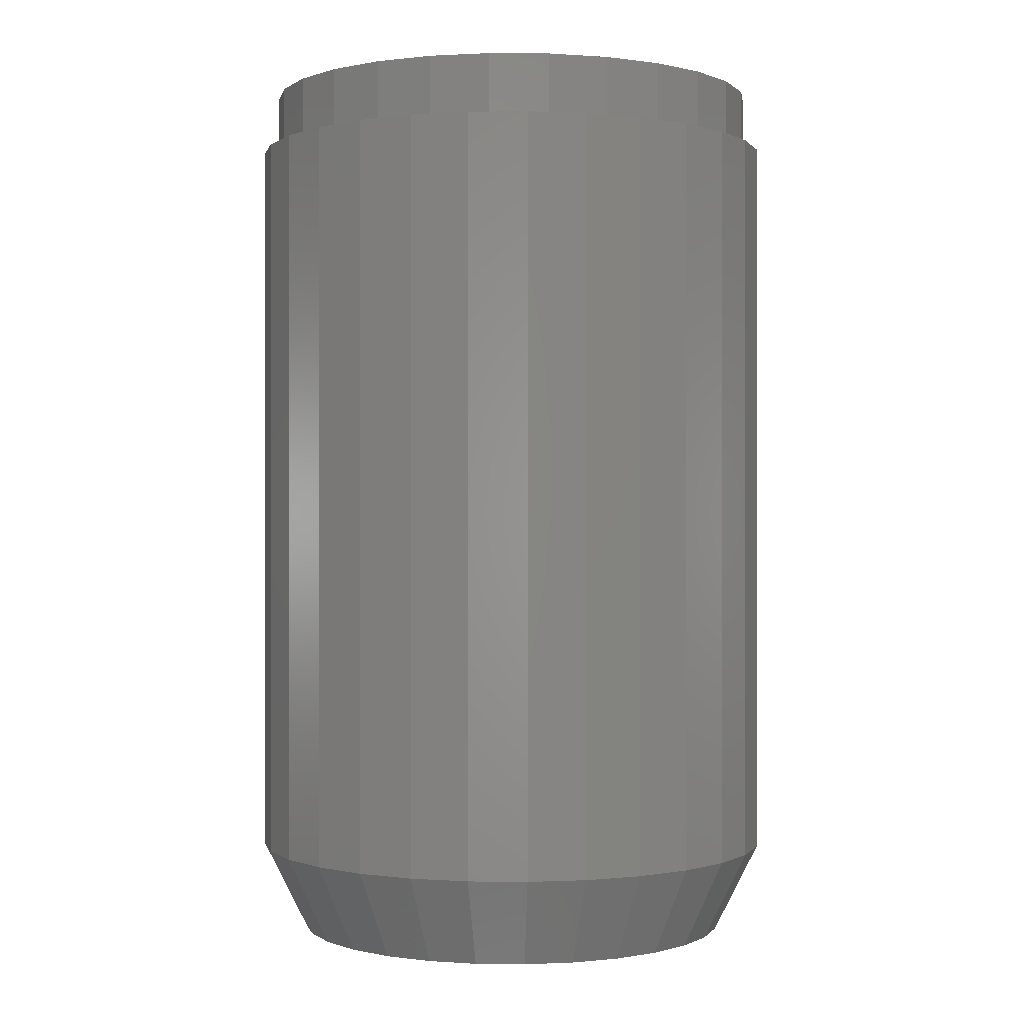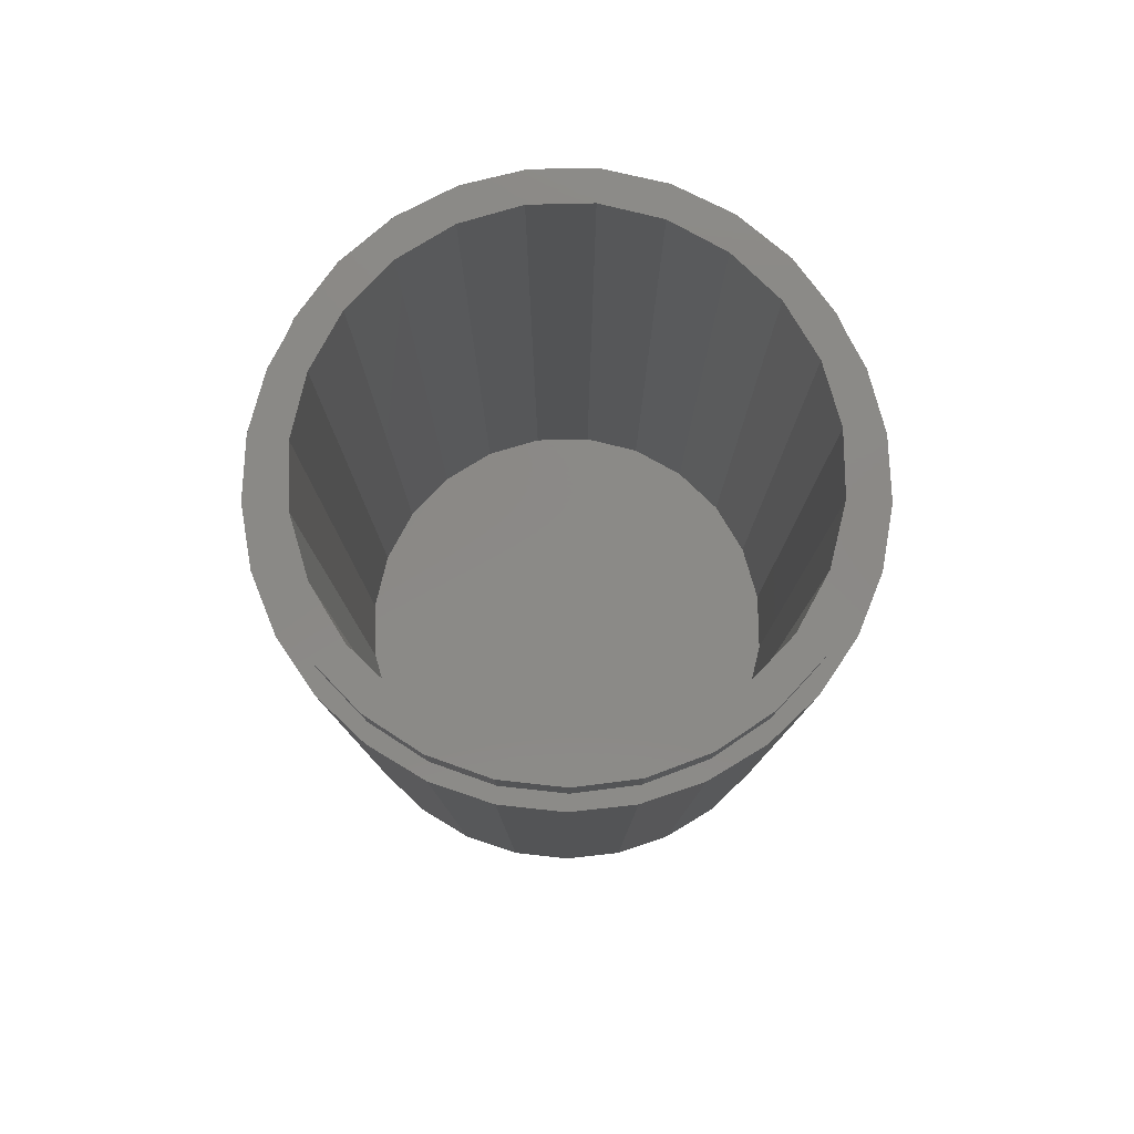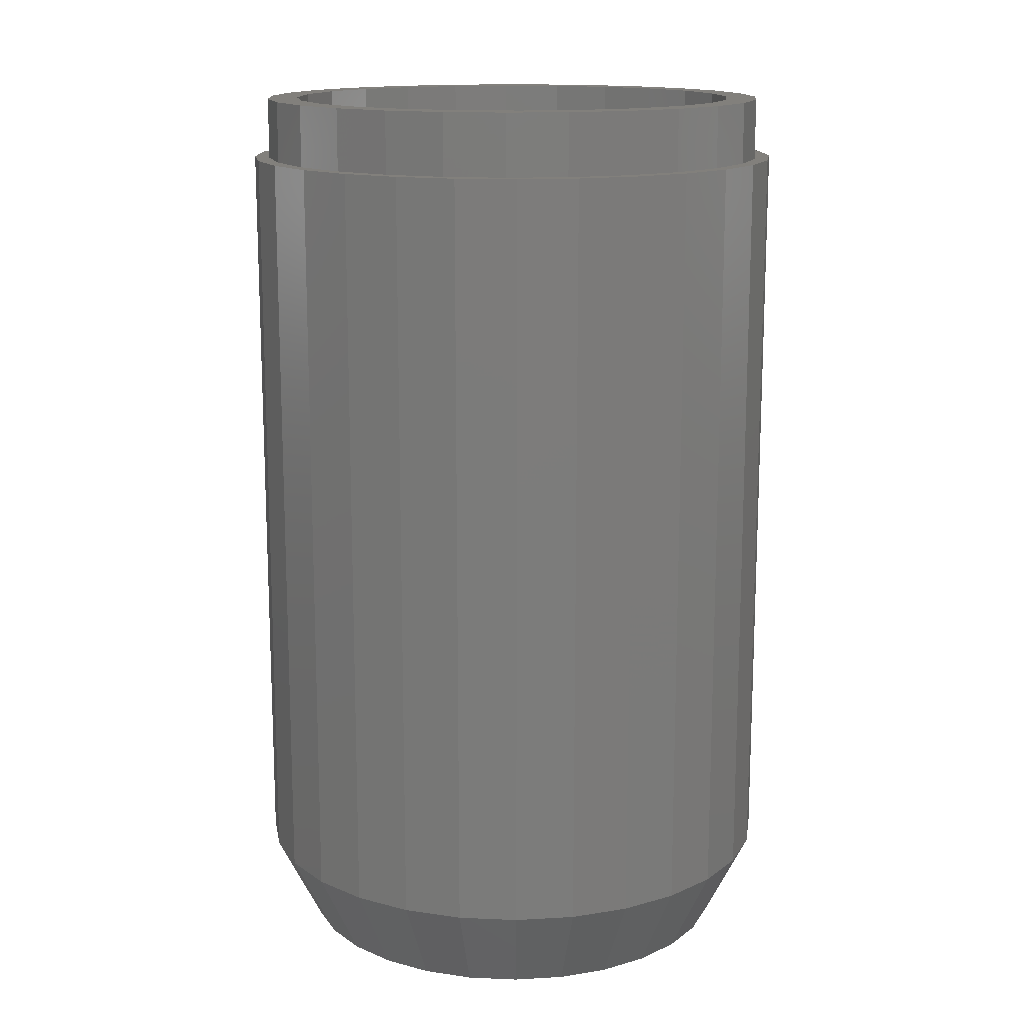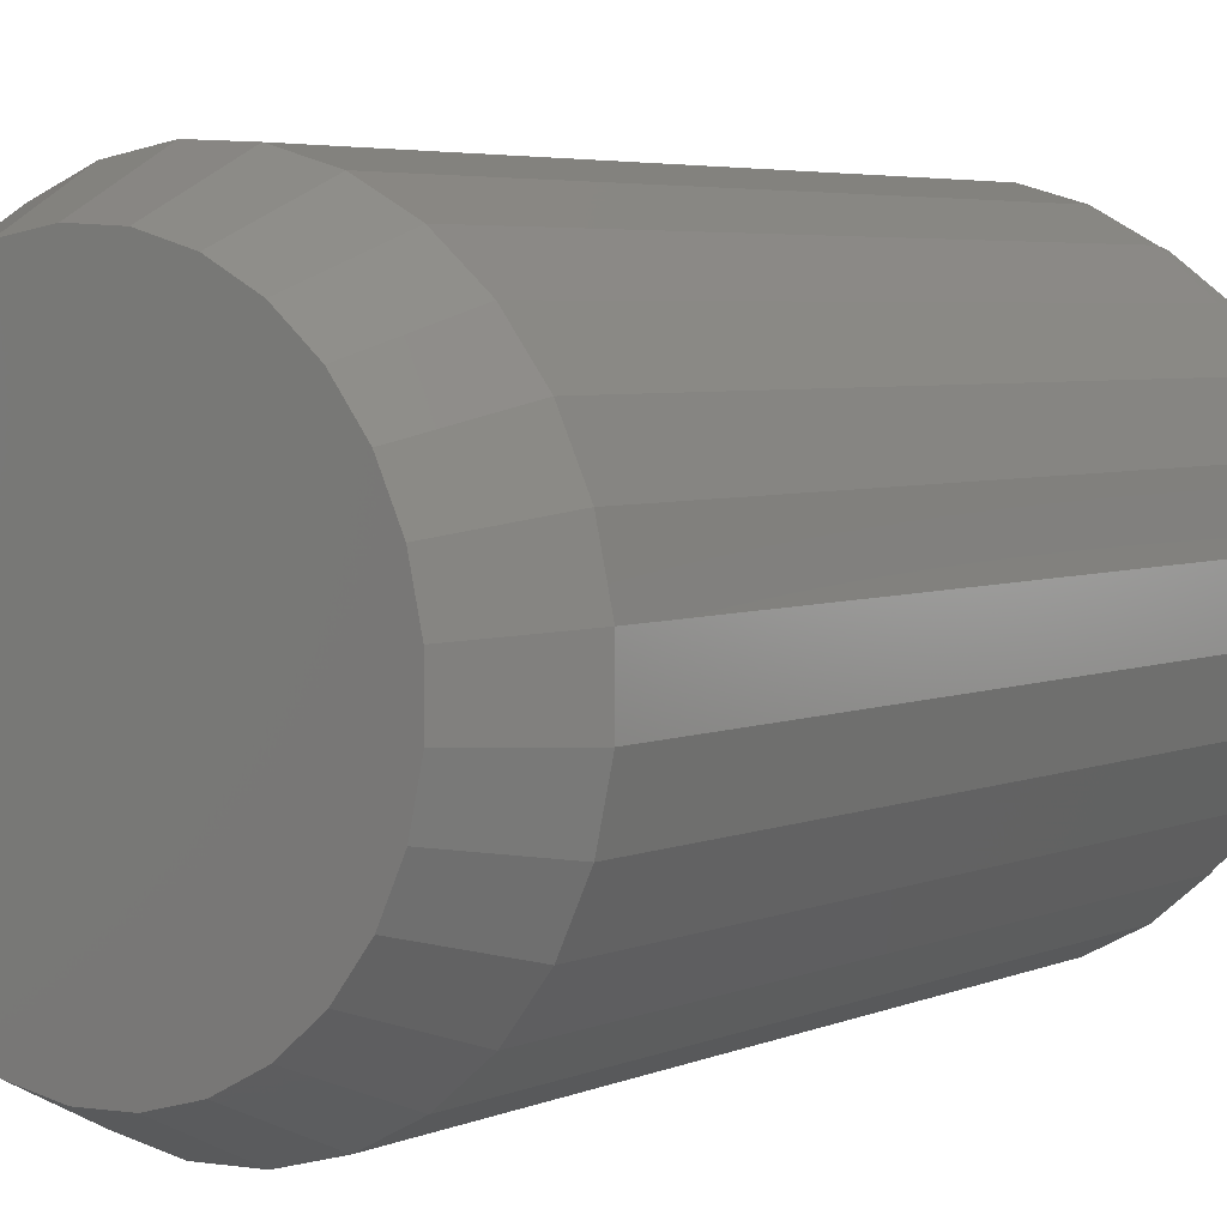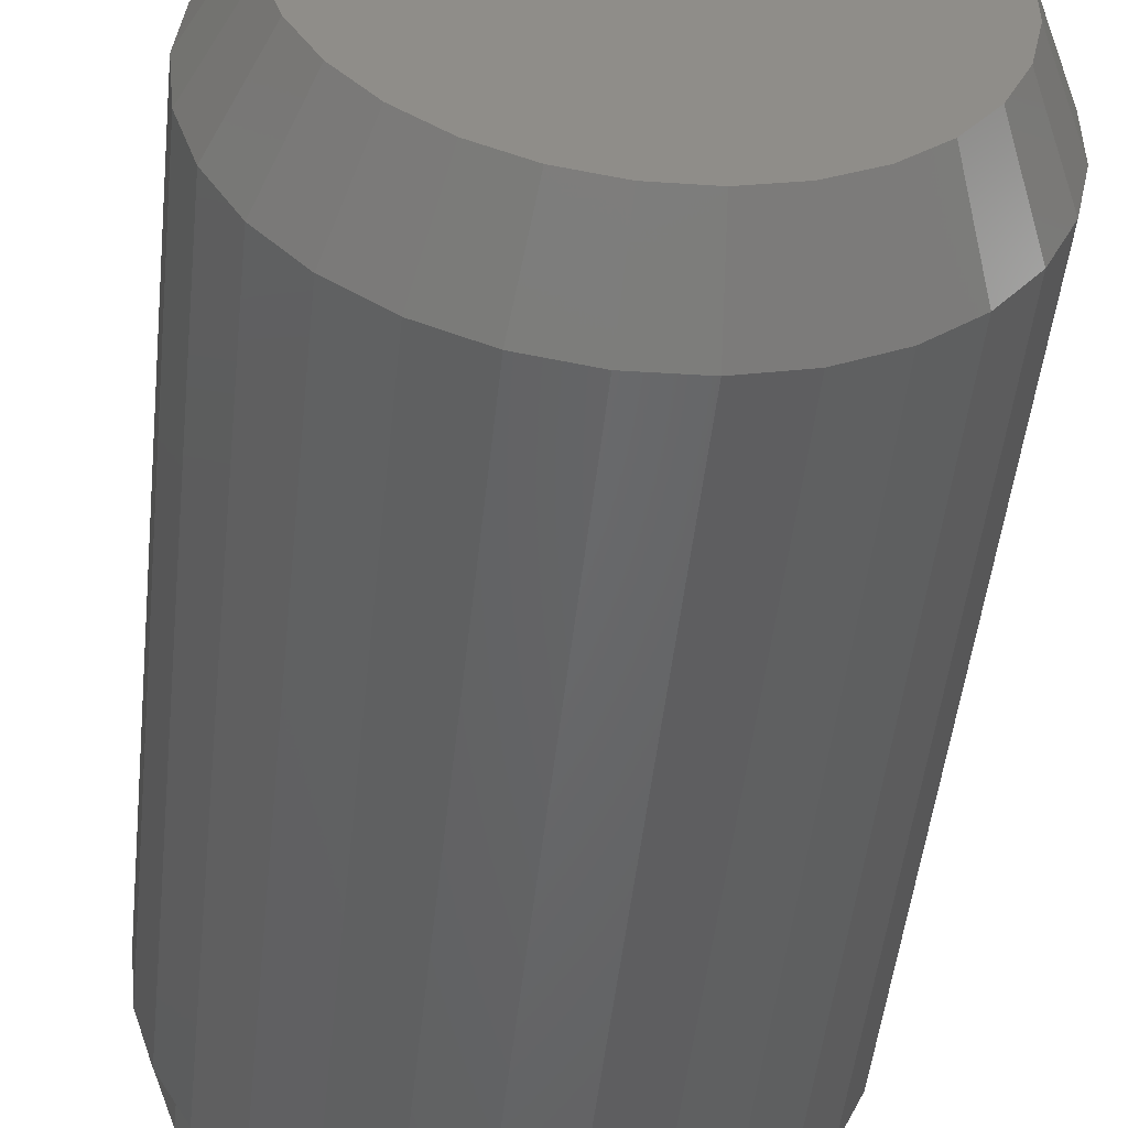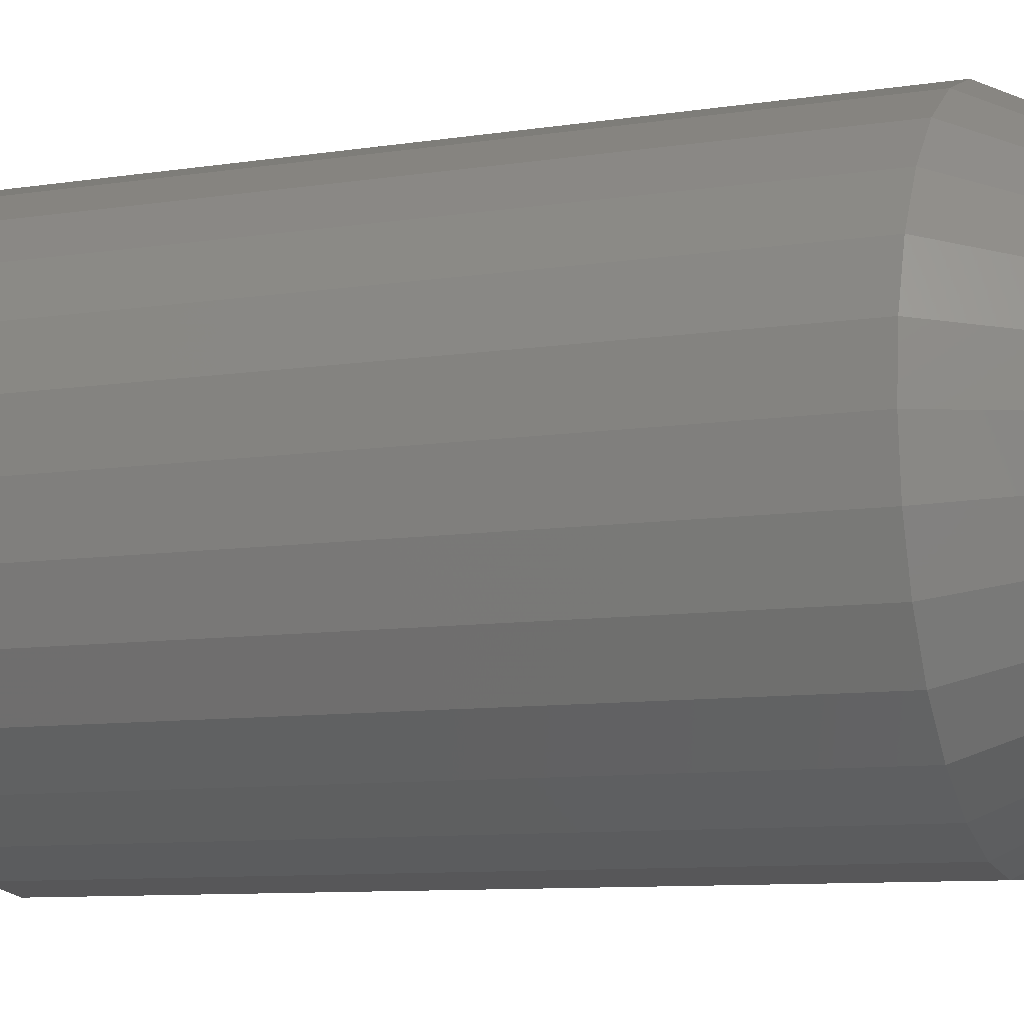
<metadata>
{"format":"stl","ext":"stl","renderer":"f3d","projection":"perspective","resolution":1024,"background":"white","views":[{"elev":-0.0,"azim":-25.1,"up":"+Z"},{"elev":79.9,"azim":-83.8,"up":"+Z"},{"elev":14.6,"azim":-121.9,"up":"+Z"},{"elev":4.5,"azim":-143.3,"up":"+Y"},{"elev":-50.0,"azim":173.8,"up":"+Y"},{"elev":-9.2,"azim":112.4,"up":"+Y"}]}
</metadata>
<code>
# stl→obj: 189 verts, 374 faces
v 0.075 0 0
v 0.07325 0.01612 0
v 0.09 0 0.03
v 0.05826 -0.06859 0.03
v 0.03513 -0.06626 0
v 0.04855 -0.05716 0
v -0.01213 0.07401 0
v -0.02776 0.06967 0
v -0.01456 0.08881 0.03
v 0.06807 0.03149 0
v 0.05971 0.04539 0
v 0.07165 0.05447 0.03
v -0.07107 -0.02395 0
v -0.08529 -0.02874 0.03
v -0.07456 -0.008109 0
v 0.0879 0.01935 0.03
v 0.08168 0.03779 0.03
v 0.08168 -0.03779 0.03
v 0.07325 -0.01612 0
v 0.0879 -0.01935 0.03
v 0.004872 -0.08987 0.03
v 0.00406 -0.07489 0
v 0.02408 -0.08672 0.03
v 0.04216 -0.07952 0.03
v -0.06426 0.03867 0
v -0.06534 0.06189 0.03
v -0.05445 0.05158 0
v -0.07107 0.02395 0
v -0.08529 0.02874 0.03
v -0.04209 0.06208 0
v -0.05051 0.07449 0.03
v -0.03331 0.08361 0.03
v 0.05826 0.06859 0.03
v 0.06807 -0.03149 0
v 0.07165 -0.05447 0.03
v 0.02006 -0.07227 0
v -0.08947 -0.009731 0.03
v -0.05051 -0.07449 0.03
v -0.06534 -0.06189 0.03
v -0.04209 -0.06208 0
v -0.08947 0.009731 0.03
v -0.07456 0.008109 0
v -0.07712 0.0464 0.03
v 0.00406 0.07489 0
v 0.02006 0.07227 0
v 0.02408 0.08672 0.03
v 0.05971 -0.04539 0
v -0.05445 -0.05158 0
v -0.06426 -0.03867 0
v 0.03513 0.06626 0
v 0.04216 0.07952 0.03
v 0.04855 0.05716 0
v 0.004872 0.08987 0.03
v -0.07712 -0.0464 0.03
v -0.01213 -0.07401 0
v -0.02776 -0.06967 0
v -0.03331 -0.08361 0.03
v -0.01456 -0.08881 0.03
v 0.09 0 0.28
v 0.0879 0.01935 0.28
v 0.08168 0.03779 0.28
v 0.07165 0.05447 0.28
v 0.02408 0.08672 0.28
v 0.04216 0.07952 0.28
v -0.03331 0.08361 0.28
v -0.01456 0.08881 0.28
v -0.07712 0.0464 0.28
v -0.08529 0.02874 0.28
v 0.04216 -0.07952 0.28
v 0.02408 -0.08672 0.28
v 0.05826 0.06859 0.28
v 0.004872 0.08987 0.28
v -0.08947 0.009731 0.28
v -0.08947 -0.009731 0.28
v -0.06534 0.06189 0.28
v -0.05051 0.07449 0.28
v 0.08168 -0.03779 0.28
v 0.0879 -0.01935 0.28
v 0.004872 -0.08987 0.28
v -0.01456 -0.08881 0.28
v -0.08529 -0.02874 0.28
v 0.05826 -0.06859 0.28
v 0.07165 -0.05447 0.28
v 0.085 0 0.28
v 0.08271 0.0196 0.28
v 0.07596 0.03815 0.28
v 0.06511 0.05464 0.28
v 0.05076 0.06818 0.28
v 0.03367 0.07805 0.28
v 0.01476 0.08371 0.28
v -0.004942 0.08486 0.28
v -0.02438 0.08143 0.28
v -0.0425 0.07361 0.28
v -0.05833 0.06183 0.28
v -0.07102 0.04671 0.28
v -0.07987 0.02907 0.28
v -0.08443 0.009868 0.28
v 0.08271 -0.0196 0.28
v 0.07596 -0.03815 0.28
v 0.06511 -0.05464 0.28
v 0.05076 -0.06818 0.28
v 0.03367 -0.07805 0.28
v 0.01476 -0.08371 0.28
v -0.004942 -0.08486 0.28
v -0.02438 -0.08143 0.28
v -0.03331 -0.08361 0.28
v -0.0425 -0.07361 0.28
v -0.05051 -0.07449 0.28
v -0.05833 -0.06183 0.28
v -0.06534 -0.06189 0.28
v -0.07102 -0.04671 0.28
v -0.07712 -0.0464 0.28
v -0.07987 -0.02907 0.28
v -0.08443 -0.009868 0.28
v 0.03367 0.07805 0.3
v 0.05076 0.06818 0.3
v -0.07987 0.02907 0.3
v -0.08443 0.009868 0.3
v 0.08271 -0.0196 0.3
v 0.085 0 0.3
v -0.004942 -0.08486 0.3
v -0.02438 -0.08143 0.3
v 0.06511 0.05464 0.3
v -0.004942 0.08486 0.3
v 0.01476 0.08371 0.3
v -0.0425 0.07361 0.3
v -0.02438 0.08143 0.3
v -0.07102 0.04671 0.3
v -0.05833 0.06183 0.3
v 0.06511 -0.05464 0.3
v 0.05076 -0.06818 0.3
v -0.0425 -0.07361 0.3
v 0.07596 0.03815 0.3
v -0.08443 -0.009868 0.3
v 0.08271 0.0196 0.3
v 0.03367 -0.07805 0.3
v 0.01476 -0.08371 0.3
v 0.07596 -0.03815 0.3
v -0.07102 -0.04671 0.3
v -0.05833 -0.06183 0.3
v -0.07987 -0.02907 0.3
v 0.075 0 0.3
v 0.07244 0.01941 0.3
v 0.07244 -0.01941 0.3
v 0.06495 0.0375 0.3
v 0.05303 0.05303 0.3
v 0.0375 0.06495 0.3
v 0.01941 0.07244 0.3
v 0 0.075 0.3
v -0.01941 0.07244 0.3
v -0.0375 0.06495 0.3
v -0.05303 0.05303 0.3
v -0.06495 0.0375 0.3
v -0.07244 0.01941 0.3
v 0.06495 -0.0375 0.3
v 0.05303 -0.05303 0.3
v 0.0375 -0.06495 0.3
v 0.01941 -0.07244 0.3
v 0 -0.075 0.3
v -0.01941 -0.07244 0.3
v -0.0375 -0.06495 0.3
v -0.05303 -0.05303 0.3
v -0.06495 -0.0375 0.3
v -0.07244 -0.01941 0.3
v -0.075 0 0.3
v 0.0375 0.06495 0.02
v 0.05303 0.05303 0.02
v 0.07244 -0.01941 0.02
v 0.075 0 0.02
v -0.01941 -0.07244 0.02
v -0.0375 -0.06495 0.02
v 0.06495 0.0375 0.02
v 0.07244 0.01941 0.02
v -0.0375 0.06495 0.02
v -0.01941 0.07244 0.02
v -0.05303 0.05303 0.02
v 0.05303 -0.05303 0.02
v 0.0375 -0.06495 0.02
v -0.05303 -0.05303 0.02
v -0.06495 -0.0375 0.02
v 0 0.075 0.02
v 0.01941 0.07244 0.02
v -0.07244 0.01941 0.02
v -0.075 0 0.02
v -0.06495 0.0375 0.02
v 0.01941 -0.07244 0.02
v 0 -0.075 0.02
v 0.06495 -0.0375 0.02
v -0.07244 -0.01941 0.02
f 1 2 3
f 4 5 6
f 7 8 9
f 10 11 12
f 13 14 15
f 16 2 17
f 18 19 20
f 21 22 23
f 24 5 4
f 25 26 27
f 28 29 25
f 30 31 32
f 11 33 12
f 3 2 16
f 18 34 19
f 35 34 18
f 24 23 5
f 23 22 36
f 14 37 15
f 38 39 40
f 15 41 42
f 41 15 37
f 25 43 26
f 25 29 43
f 8 32 9
f 42 41 29
f 7 9 44
f 45 44 46
f 17 10 12
f 2 10 17
f 3 19 1
f 20 19 3
f 35 47 34
f 23 36 5
f 48 39 49
f 27 26 30
f 30 26 31
f 8 30 32
f 42 29 28
f 33 50 51
f 50 46 51
f 52 50 33
f 11 52 33
f 44 9 53
f 46 44 53
f 35 4 47
f 4 6 47
f 54 14 49
f 39 54 49
f 19 2 1
f 34 2 19
f 34 10 2
f 47 10 34
f 47 11 10
f 6 11 47
f 6 52 11
f 5 52 6
f 5 50 52
f 36 50 5
f 36 45 50
f 22 45 36
f 22 44 45
f 55 44 22
f 55 7 44
f 56 7 55
f 56 8 7
f 40 8 56
f 40 30 8
f 48 30 40
f 48 27 30
f 49 27 48
f 49 25 27
f 13 25 49
f 13 28 25
f 15 28 13
f 28 15 42
f 49 14 13
f 40 39 48
f 57 38 40
f 21 58 22
f 57 40 56
f 58 57 56
f 50 45 46
f 22 58 55
f 58 56 55
f 59 16 60
f 16 59 3
f 61 12 62
f 12 61 17
f 60 17 61
f 17 60 16
f 51 63 64
f 63 51 46
f 9 65 66
f 65 9 32
f 29 67 43
f 67 29 68
f 23 69 70
f 69 23 24
f 62 33 71
f 33 62 12
f 53 66 72
f 66 53 9
f 33 64 71
f 64 33 51
f 37 73 41
f 73 37 74
f 43 75 26
f 75 43 67
f 32 76 65
f 76 32 31
f 31 75 76
f 75 31 26
f 77 20 78
f 20 77 18
f 58 79 80
f 79 58 21
f 14 74 37
f 74 14 81
f 82 35 83
f 35 82 4
f 78 3 59
f 3 78 20
f 46 72 63
f 72 46 53
f 84 59 60
f 59 84 78
f 60 85 84
f 61 85 60
f 61 86 85
f 62 86 61
f 62 87 86
f 71 87 62
f 71 88 87
f 64 88 71
f 64 89 88
f 63 89 64
f 63 90 89
f 72 90 63
f 72 91 90
f 66 91 72
f 66 92 91
f 65 92 66
f 65 93 92
f 76 93 65
f 76 94 93
f 75 94 76
f 75 95 94
f 67 95 75
f 67 96 95
f 68 96 67
f 73 97 68
f 96 68 97
f 98 78 84
f 98 77 78
f 99 77 98
f 99 83 77
f 100 83 99
f 100 82 83
f 101 82 100
f 101 69 82
f 102 69 101
f 102 70 69
f 103 70 102
f 103 79 70
f 104 79 103
f 104 80 79
f 105 80 104
f 105 106 80
f 107 106 105
f 107 108 106
f 109 108 107
f 109 110 108
f 111 110 109
f 111 112 110
f 113 112 111
f 81 113 114
f 113 81 112
f 97 73 114
f 74 114 73
f 114 74 81
f 41 68 29
f 68 41 73
f 57 80 106
f 80 57 58
f 83 18 77
f 18 83 35
f 39 112 54
f 112 39 110
f 54 81 14
f 81 54 112
f 39 108 110
f 108 39 38
f 21 70 79
f 70 21 23
f 38 106 108
f 106 38 57
f 24 82 69
f 82 24 4
f 88 115 116
f 115 88 89
f 97 117 96
f 117 97 118
f 119 84 120
f 84 119 98
f 105 121 122
f 121 105 104
f 87 116 123
f 116 87 88
f 90 124 125
f 124 90 91
f 92 126 127
f 126 92 93
f 96 128 95
f 128 96 117
f 93 129 126
f 129 93 94
f 101 130 131
f 130 101 100
f 107 122 132
f 122 107 105
f 133 87 123
f 87 133 86
f 89 125 115
f 125 89 90
f 114 118 97
f 118 114 134
f 95 129 94
f 129 95 128
f 91 127 124
f 127 91 92
f 120 85 135
f 85 120 84
f 103 136 137
f 136 103 102
f 130 99 138
f 99 130 100
f 138 98 119
f 98 138 99
f 102 131 136
f 131 102 101
f 104 137 121
f 137 104 103
f 109 139 111
f 139 109 140
f 113 134 114
f 134 113 141
f 109 132 140
f 132 109 107
f 135 86 133
f 86 135 85
f 142 120 135
f 143 135 133
f 120 142 119
f 144 119 142
f 135 143 142
f 145 133 123
f 133 145 143
f 123 146 145
f 116 146 123
f 116 147 146
f 115 147 116
f 115 148 147
f 125 148 115
f 125 149 148
f 124 149 125
f 124 150 149
f 127 150 124
f 127 151 150
f 126 151 127
f 129 151 126
f 151 129 152
f 128 152 129
f 152 128 153
f 117 153 128
f 153 117 154
f 118 154 117
f 119 144 138
f 155 138 144
f 138 155 130
f 156 130 155
f 156 131 130
f 157 131 156
f 157 136 131
f 158 136 157
f 158 137 136
f 159 137 158
f 159 121 137
f 160 121 159
f 160 122 121
f 161 122 160
f 161 132 122
f 140 161 162
f 161 140 132
f 139 162 163
f 162 139 140
f 141 163 164
f 134 164 165
f 154 118 165
f 163 141 139
f 134 165 118
f 164 134 141
f 111 141 113
f 141 111 139
f 166 146 147
f 146 166 167
f 168 142 169
f 142 168 144
f 170 161 160
f 161 170 171
f 172 146 167
f 146 172 145
f 173 145 172
f 145 173 143
f 174 150 151
f 150 174 175
f 176 151 152
f 151 176 174
f 177 157 156
f 157 177 178
f 171 162 161
f 162 171 179
f 162 180 163
f 180 162 179
f 181 148 149
f 148 181 182
f 182 147 148
f 147 182 166
f 165 183 154
f 183 165 184
f 153 176 152
f 176 153 185
f 175 149 150
f 149 175 181
f 169 143 173
f 143 169 142
f 186 159 158
f 159 186 187
f 177 155 188
f 155 177 156
f 188 144 168
f 144 188 155
f 178 158 157
f 158 178 186
f 187 160 159
f 160 187 170
f 164 184 165
f 184 164 189
f 173 168 169
f 172 168 173
f 172 188 168
f 167 188 172
f 167 177 188
f 166 177 167
f 166 178 177
f 182 178 166
f 182 186 178
f 181 186 182
f 181 187 186
f 175 187 181
f 175 170 187
f 174 170 175
f 174 171 170
f 176 171 174
f 176 179 171
f 185 179 176
f 185 180 179
f 183 180 185
f 183 189 180
f 189 183 184
f 154 185 153
f 185 154 183
f 163 189 164
f 189 163 180

</code>
